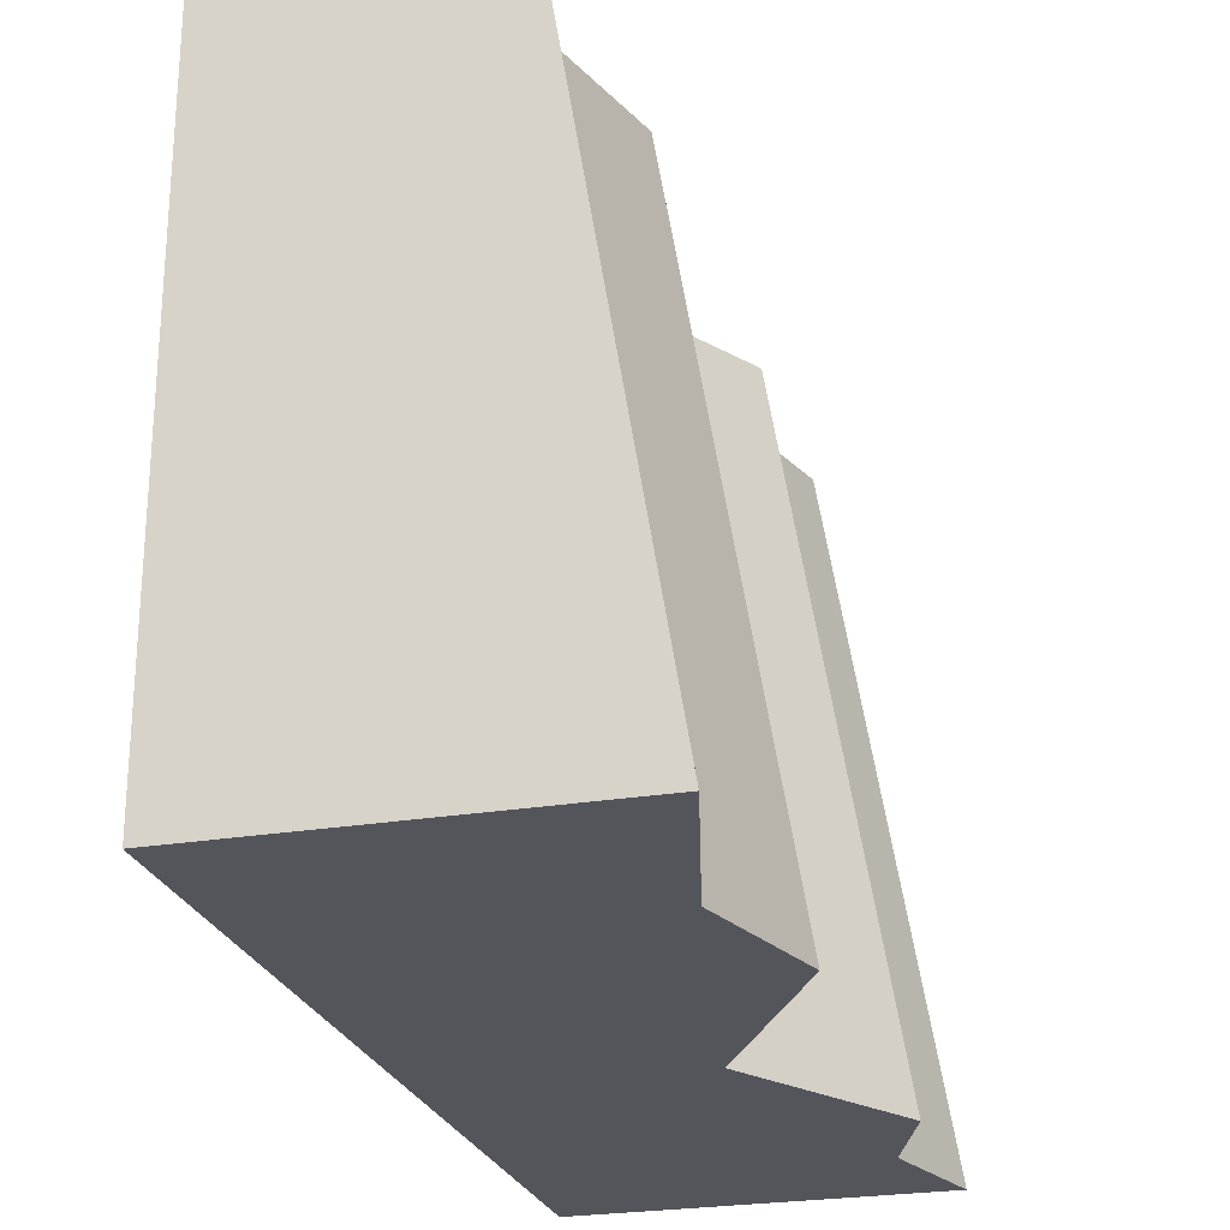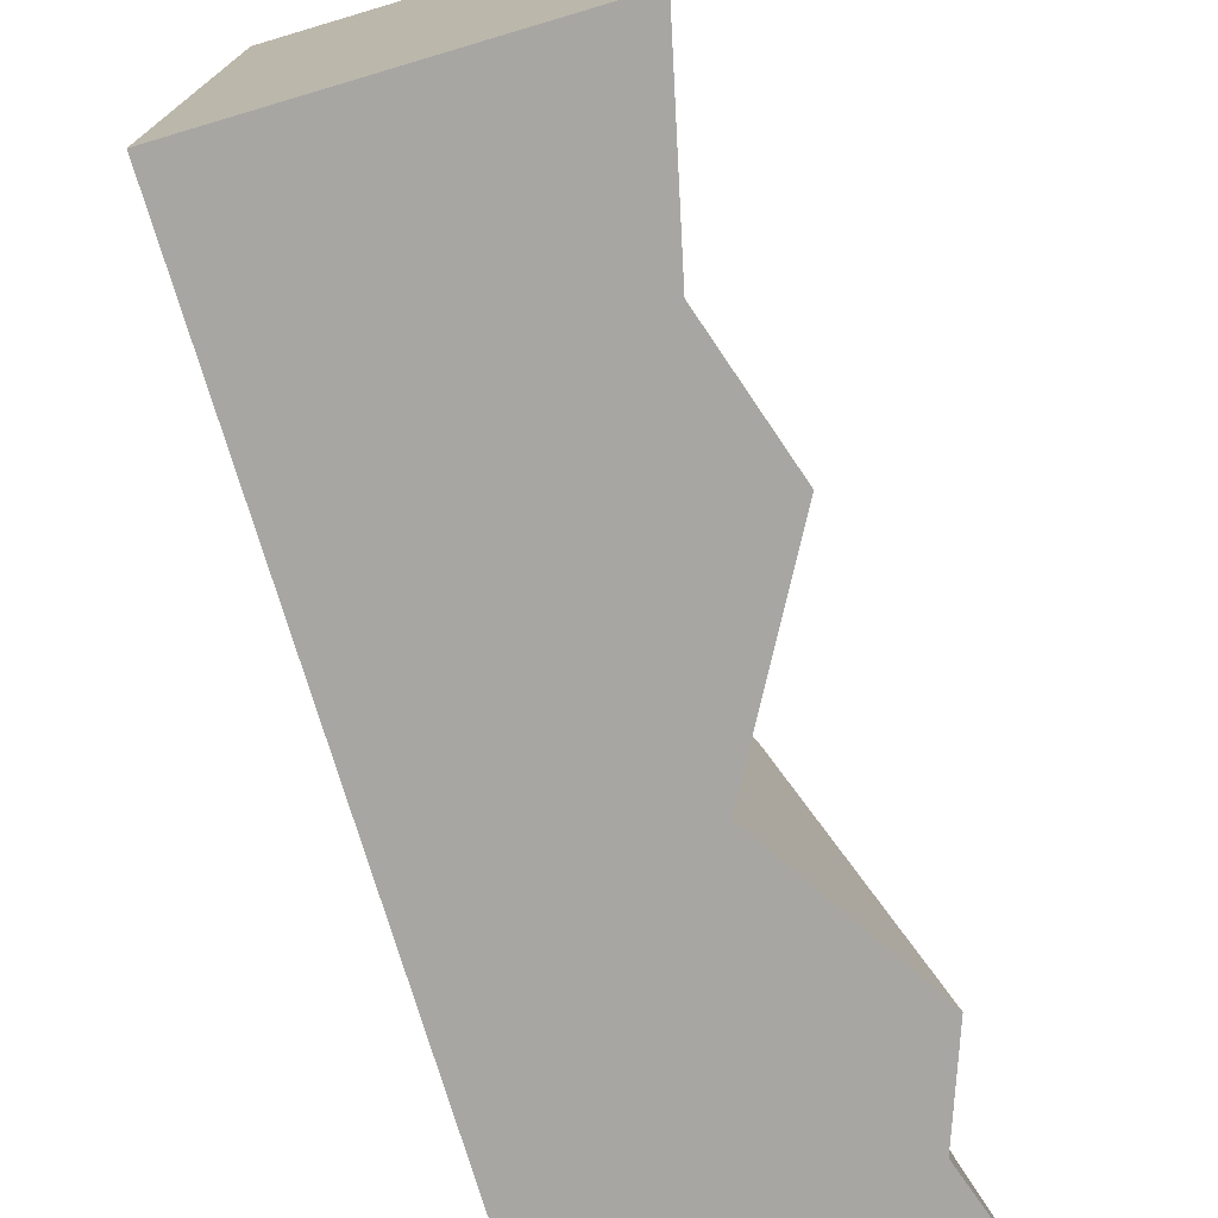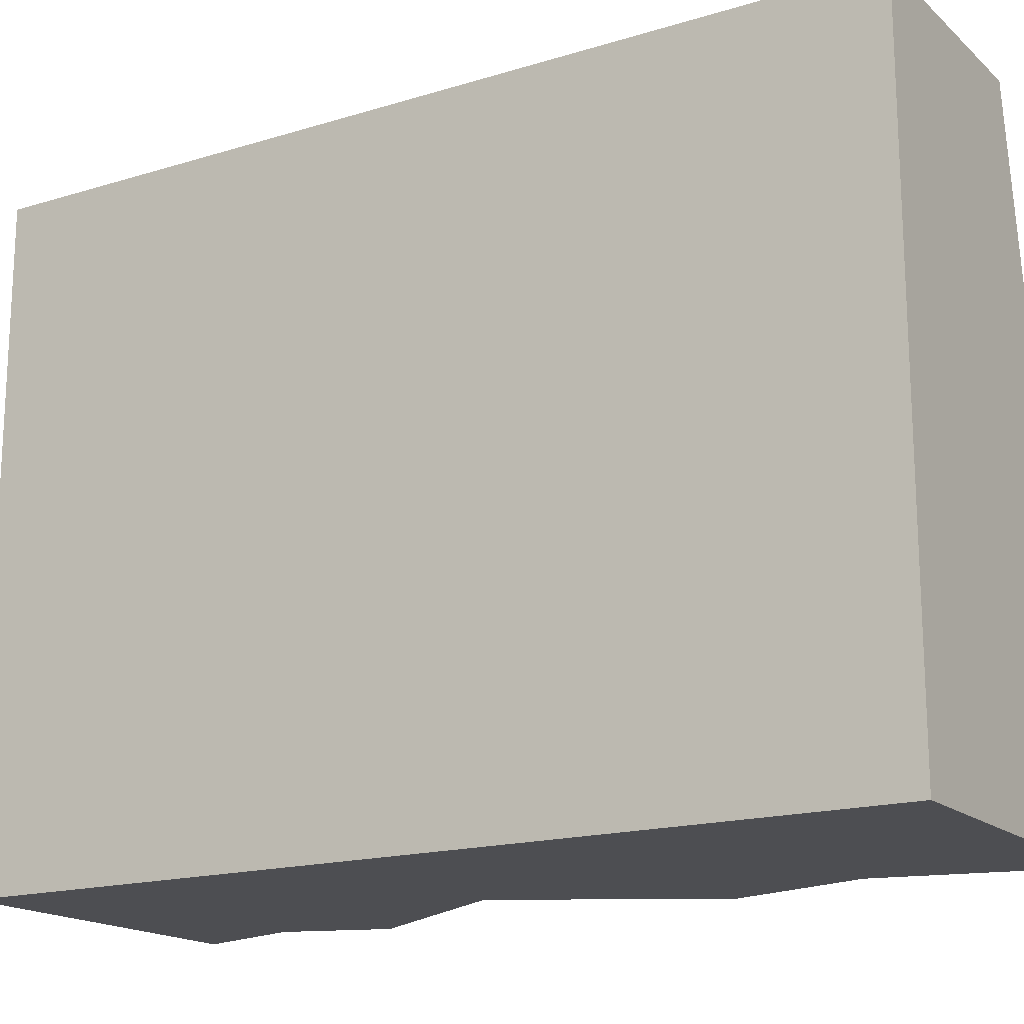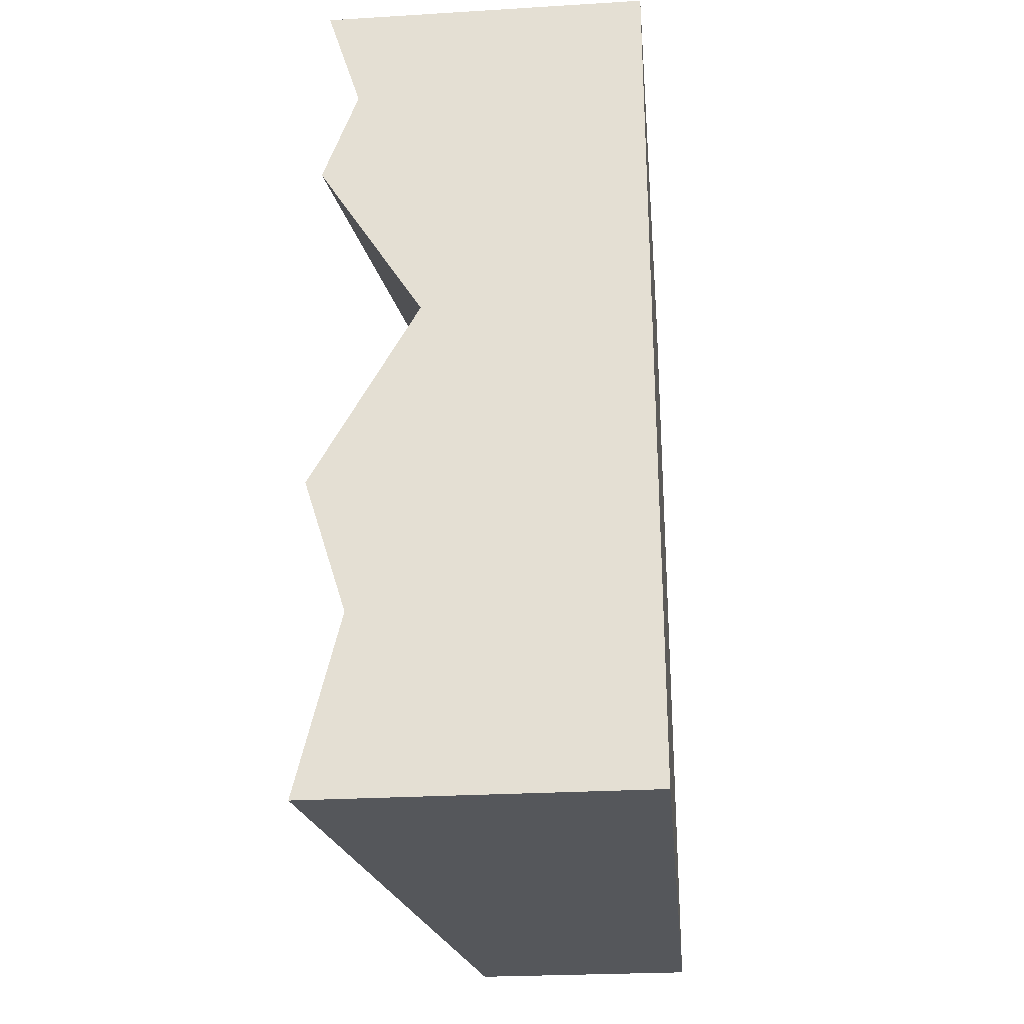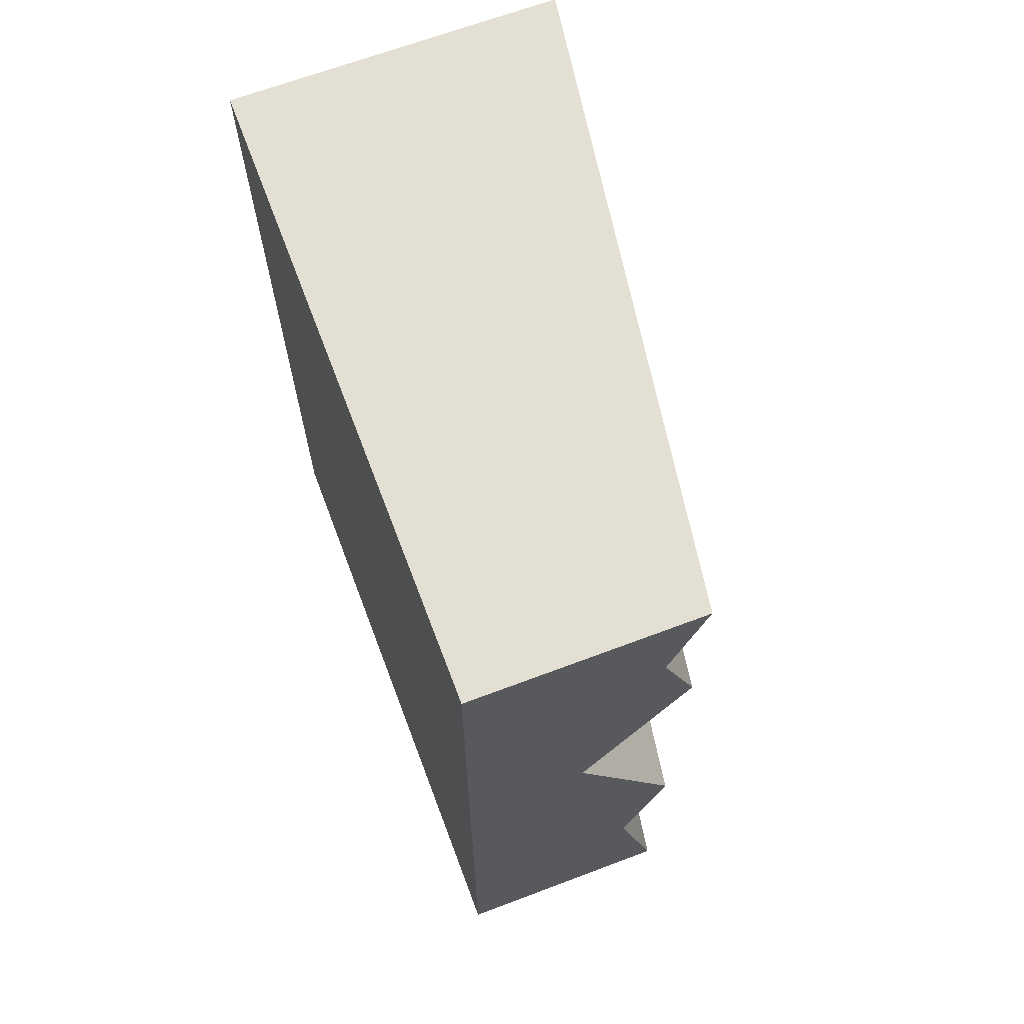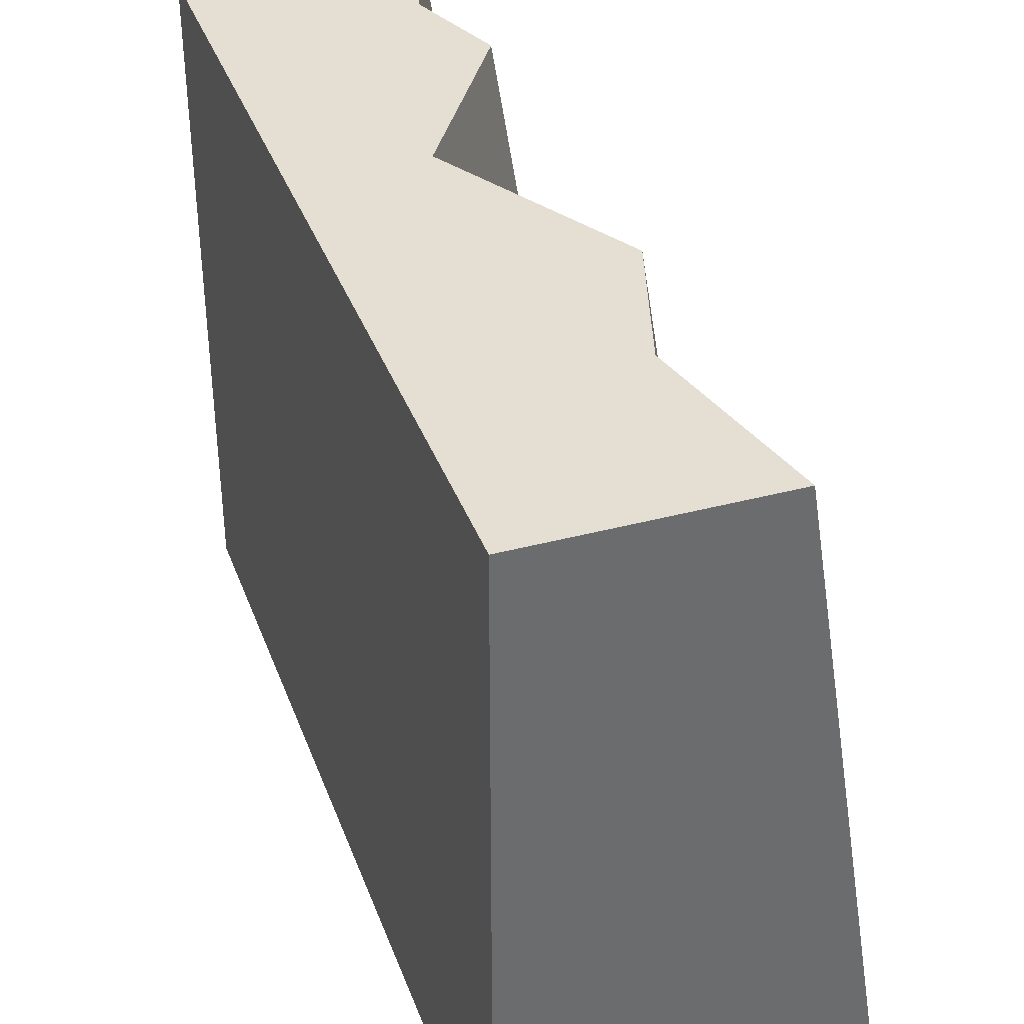
<metadata>
{"format":"obj","ext":"obj","renderer":"f3d","projection":"perspective","resolution":1024,"background":"white","views":[{"elev":-25.0,"azim":-164.7,"up":"+Y"},{"elev":-74.2,"azim":-163.5,"up":"+Y"},{"elev":-17.2,"azim":121.4,"up":"+Y"},{"elev":-27.0,"azim":5.3,"up":"+Z"},{"elev":67.1,"azim":159.3,"up":"+Z"},{"elev":37.2,"azim":161.0,"up":"+Y"}]}
</metadata>
<code>
v  -0.21 2.2 -1.5
v  0.57 5.414e-16 -1.5
v  -0.57 5.35e-16 -1.5
v  0.57 2.2 -1.5
v  -0.06383 2.2 -0.8872
v  0.1527 2.2 0.2251
v  -0.21 2.2 -0.4243
v  -0.57 7.219e-16 -0.4243
v  -0.4238 5.414e-16 -0.8872
v  -0.2073 7.219e-16 0.2251
v  0.57 5.414e-16 1.5
v  -0.451 0 1.128
v  -0.57 5.35e-16 1.5
v  -0.21 2.2 1.5
v  0.57 2.2 1.5
v  -0.09105 2.2 1.128
v  -0.21 2.2 0.799
v  -0.57 7.219e-16 0.799
g Mesh1 Grey_Cliff_Bottom_Green_Top Model
f 1 2 3
f 2 1 4
g Leafs
f 5 4 1
f 4 5 6
f 6 5 7
g Stone
f 5 8 7
f 8 5 9
f 1 9 5
f 9 1 3
f 2 9 3
f 9 2 10
f 11 10 2
f 11 12 10
f 12 11 13
f 11 14 13
f 14 11 15
f 2 15 11
f 15 2 4
g Leafs
f 4 6 15
f 16 15 6
f 15 16 14
g Stone
f 16 13 14
f 13 16 12
f 17 12 16
f 12 17 18
f 6 18 17
f 18 6 10
f 7 10 6
f 10 7 8
f 10 8 9
f 10 12 18
g Leafs
f 6 17 16

</code>
